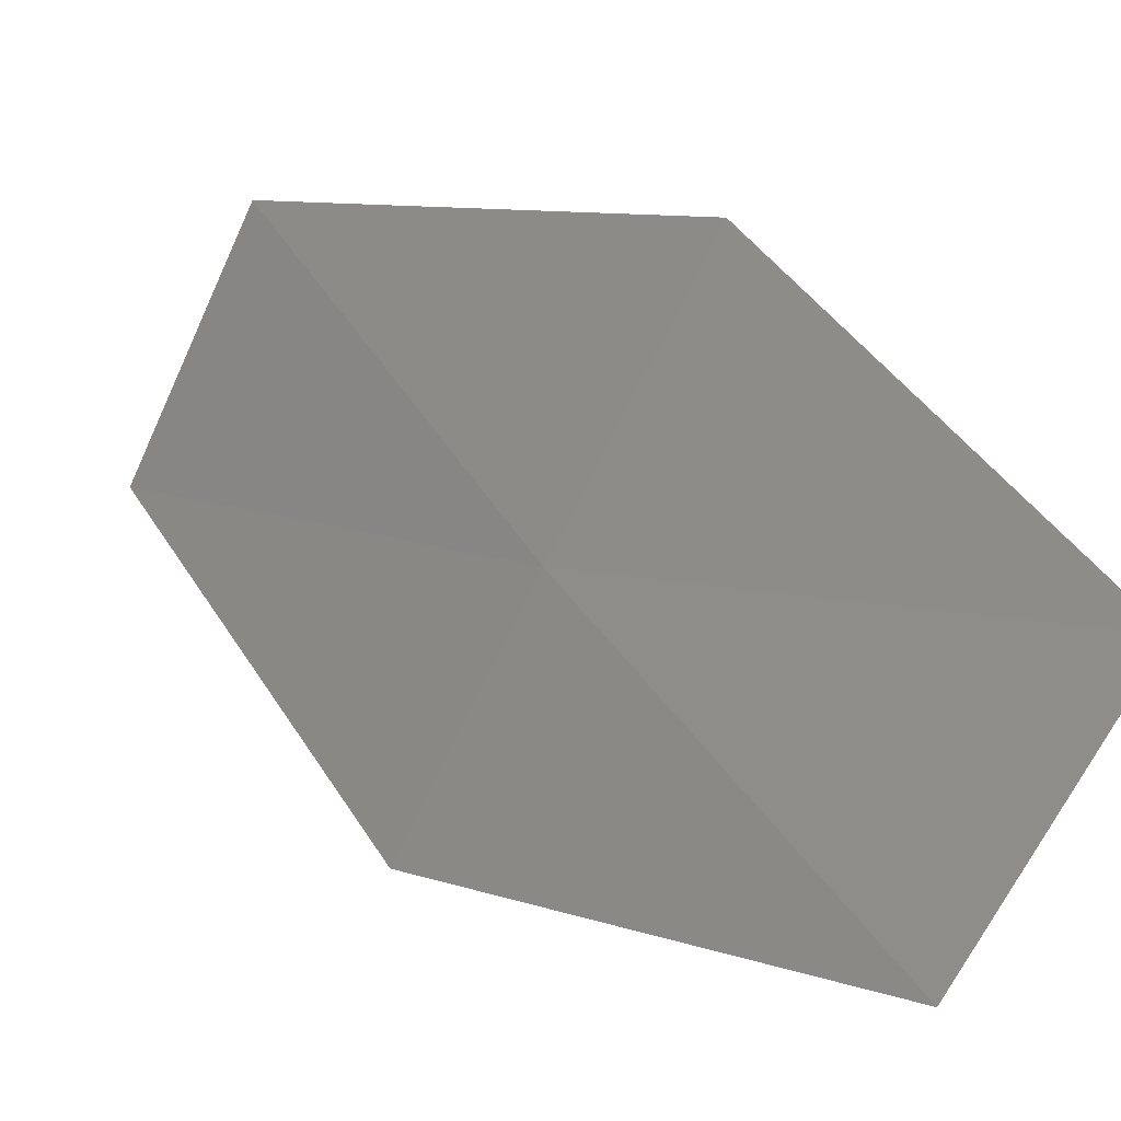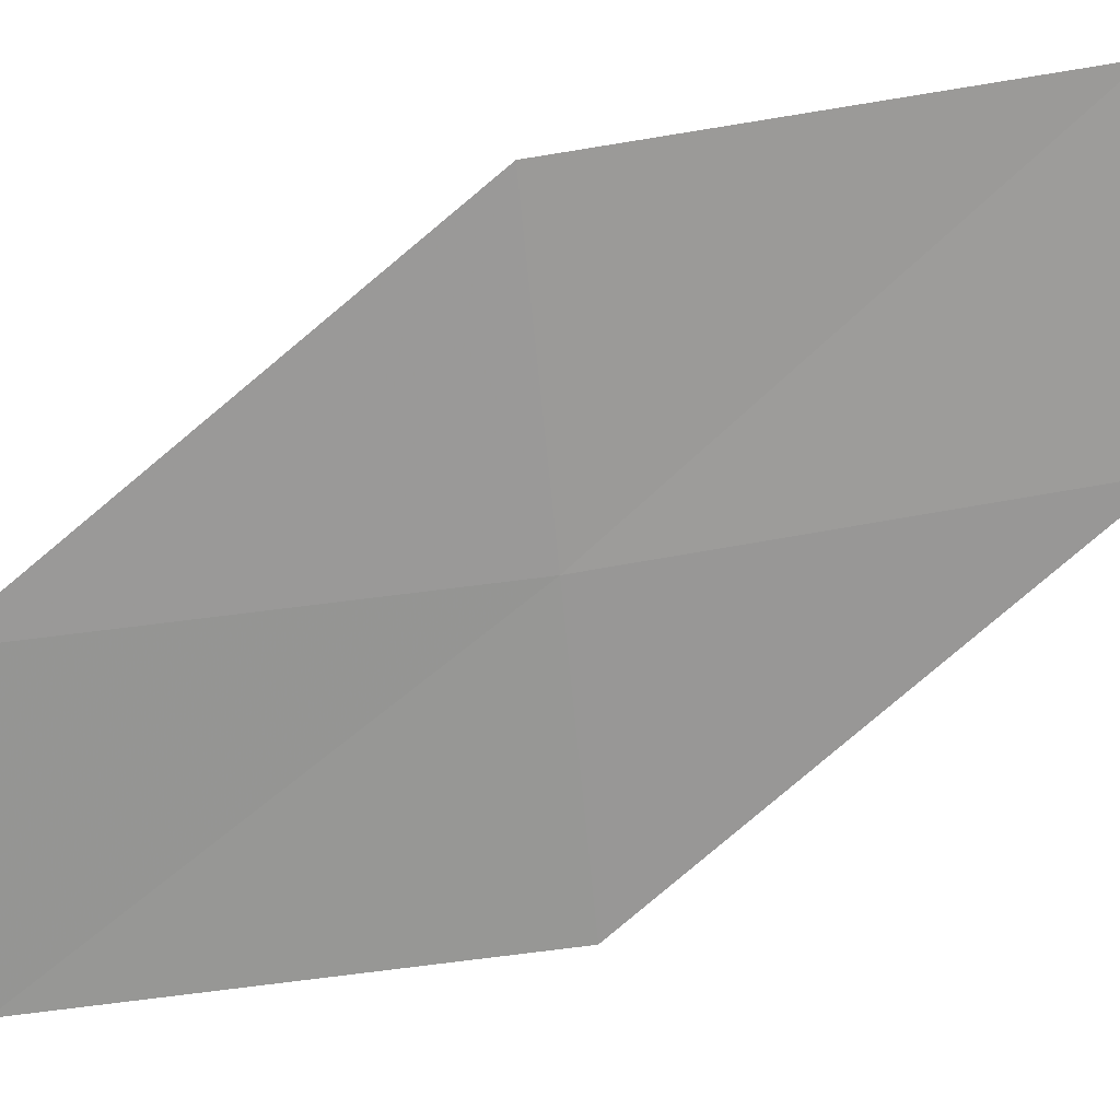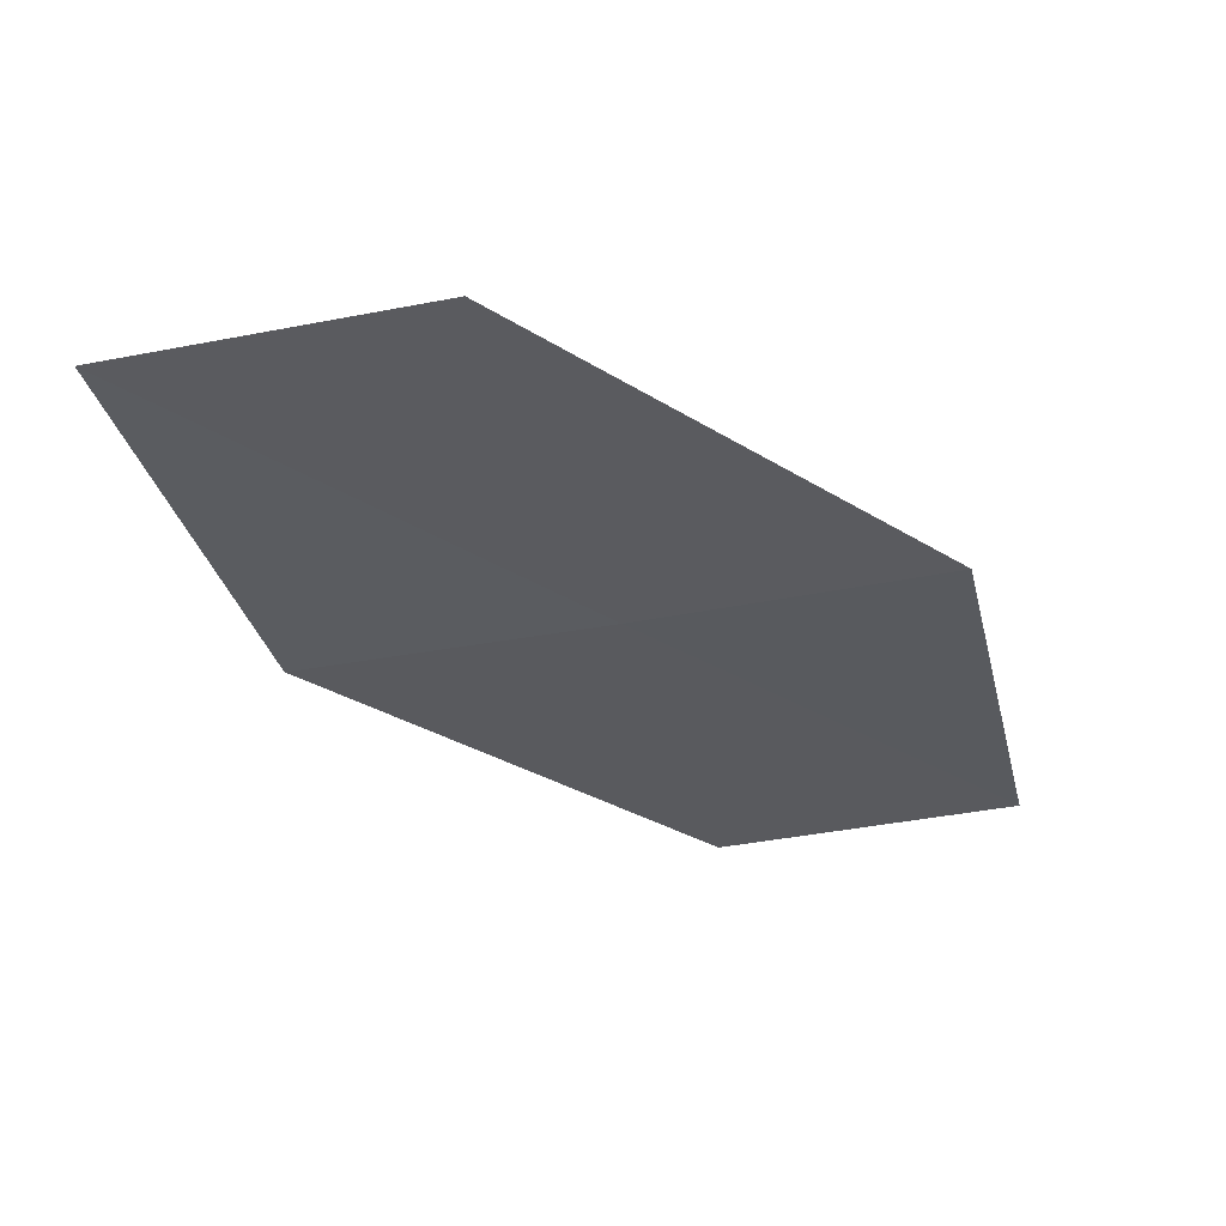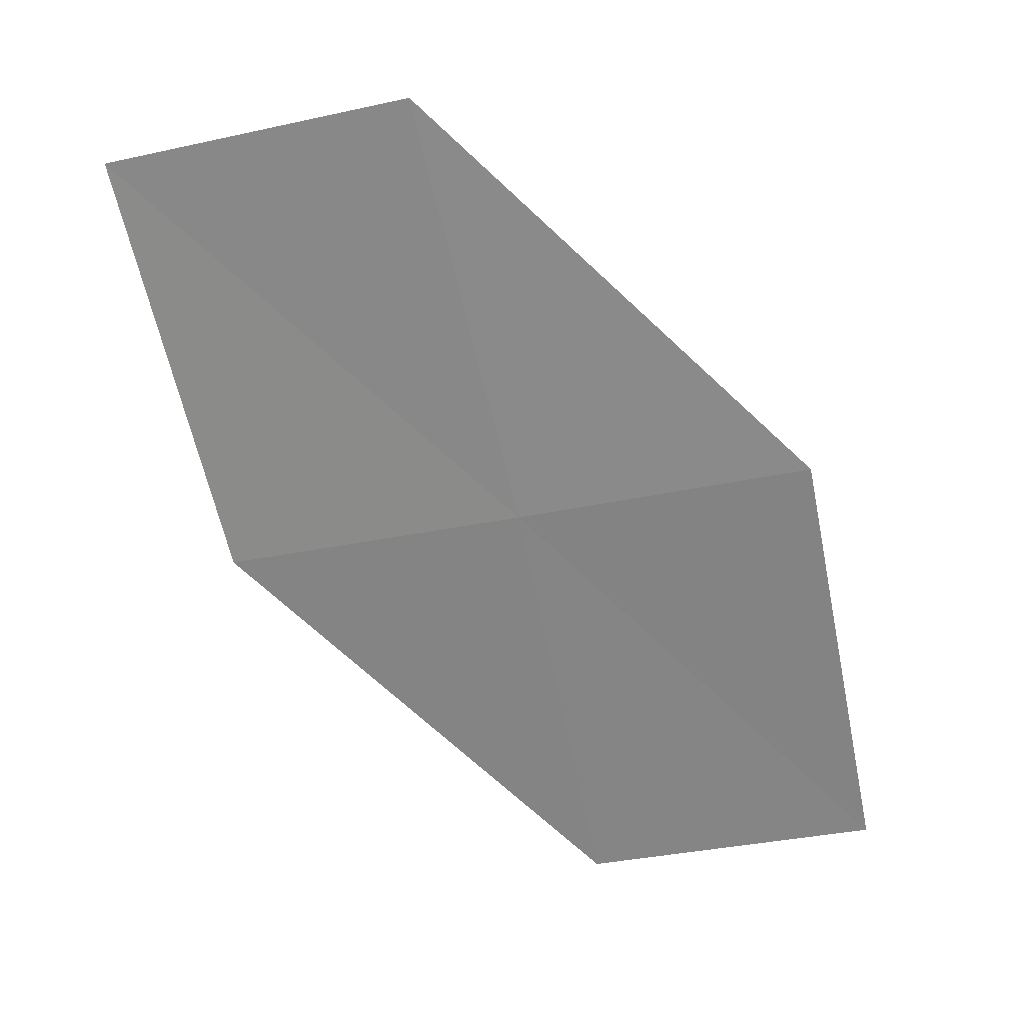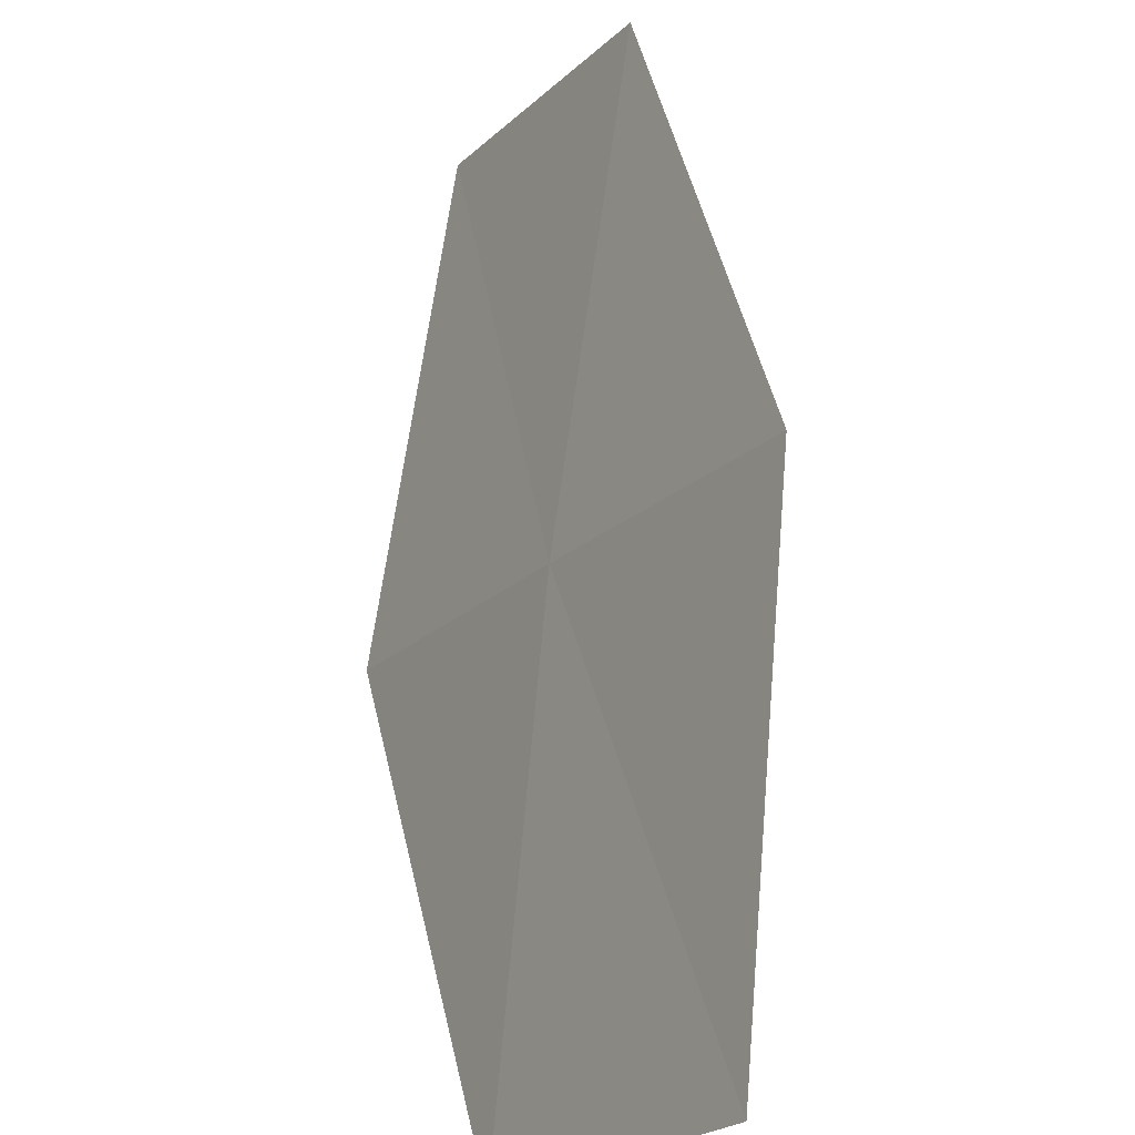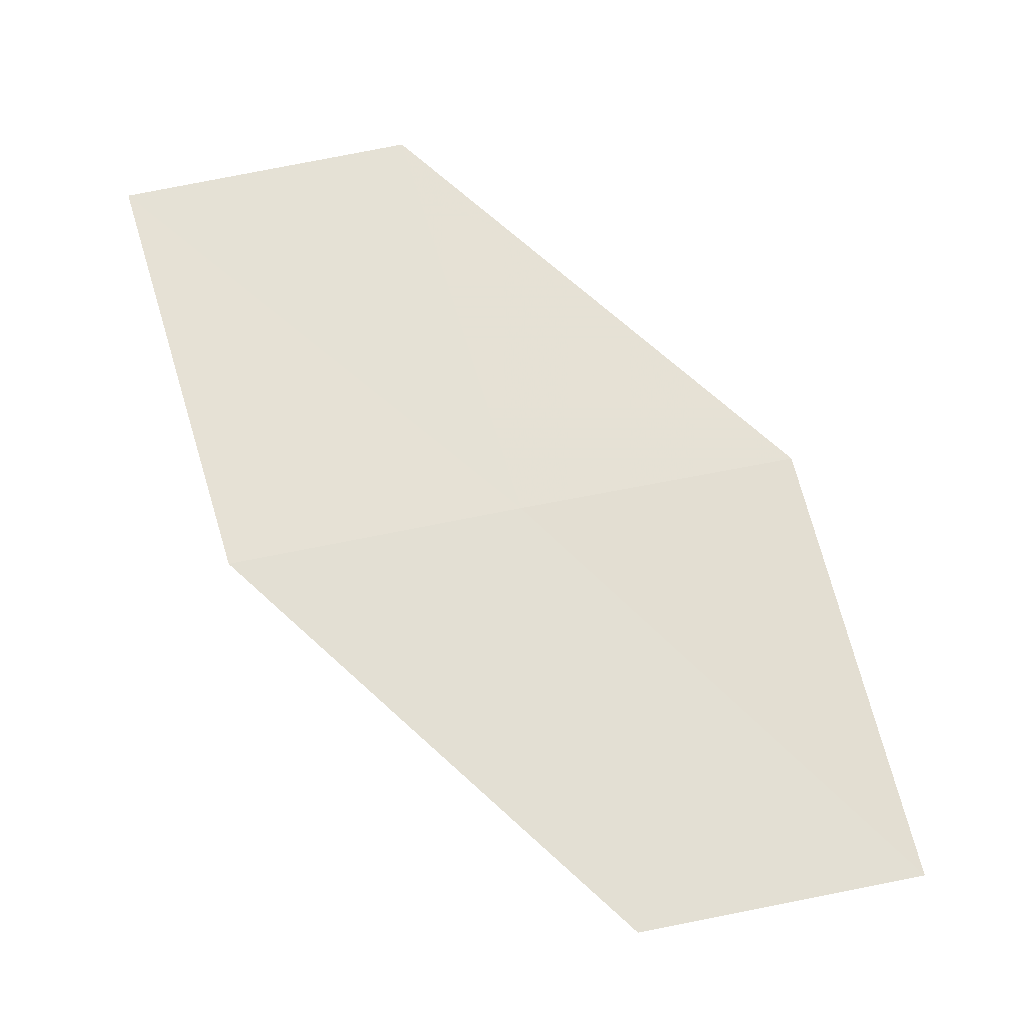
<metadata>
{"format":"obj","ext":"obj","renderer":"f3d","projection":"perspective","resolution":1024,"background":"white","views":[{"elev":51.8,"azim":168.9,"up":"+Z"},{"elev":50.9,"azim":103.1,"up":"+Z"},{"elev":74.8,"azim":57.4,"up":"+Y"},{"elev":44.6,"azim":61.9,"up":"+Y"},{"elev":69.8,"azim":-152.2,"up":"+Z"},{"elev":-5.9,"azim":50.3,"up":"+Y"}]}
</metadata>
<code>
v 21.45 9.797 18.43
v 22.4 8.559 17.48
v 21.96 8.391 18.37
v 21.89 9.997 17.55
v 20.87 11.18 18.52
v 20.99 9.588 19.32
v 20.41 10.94 19.39
f 1 3 2
f 1 2 4
f 1 4 5
f 1 6 3
f 1 7 6
f 1 5 7

</code>
